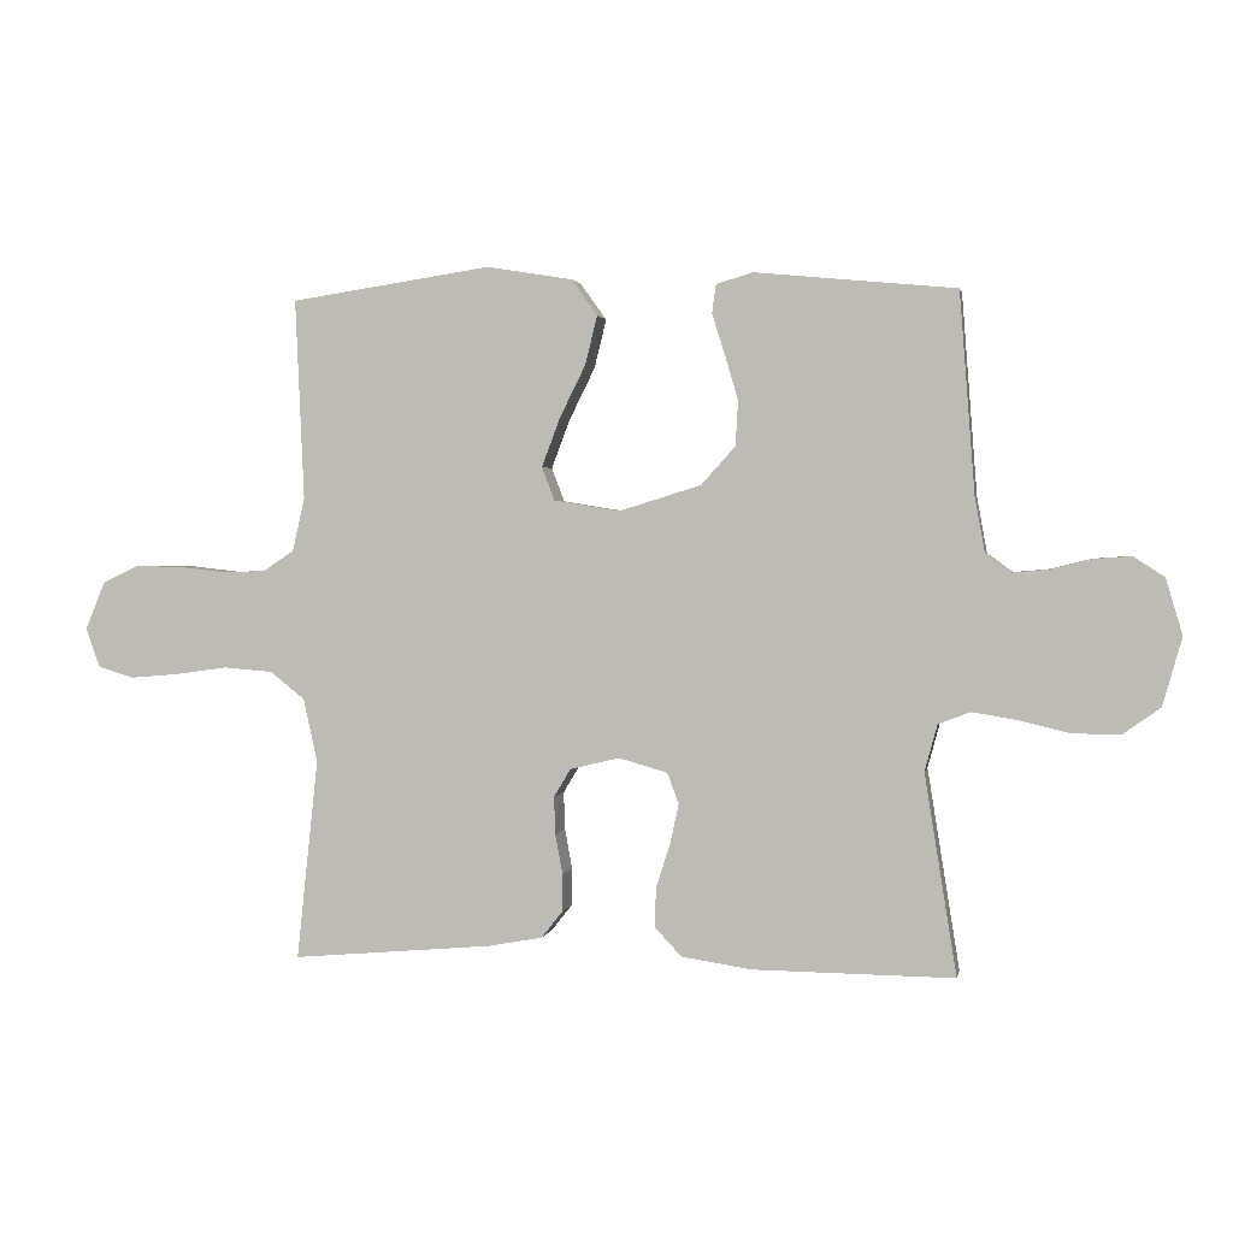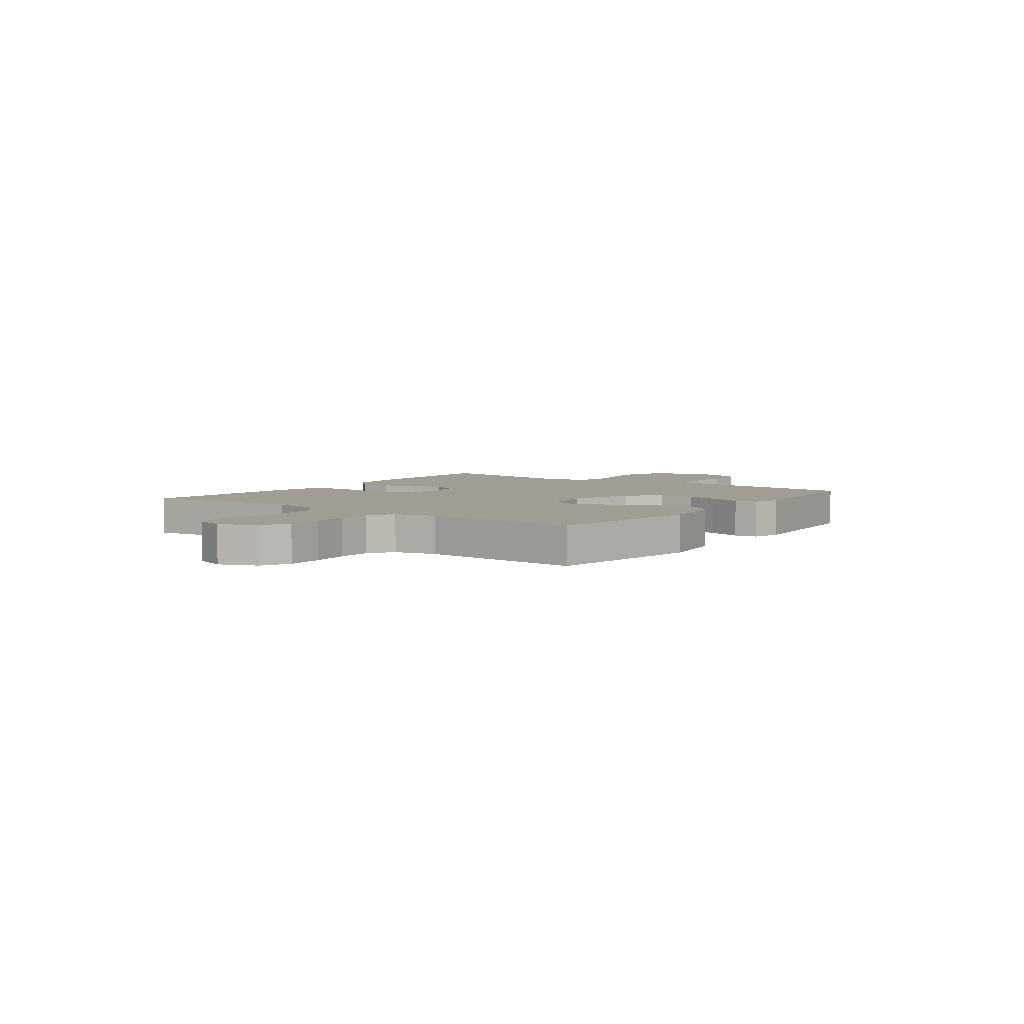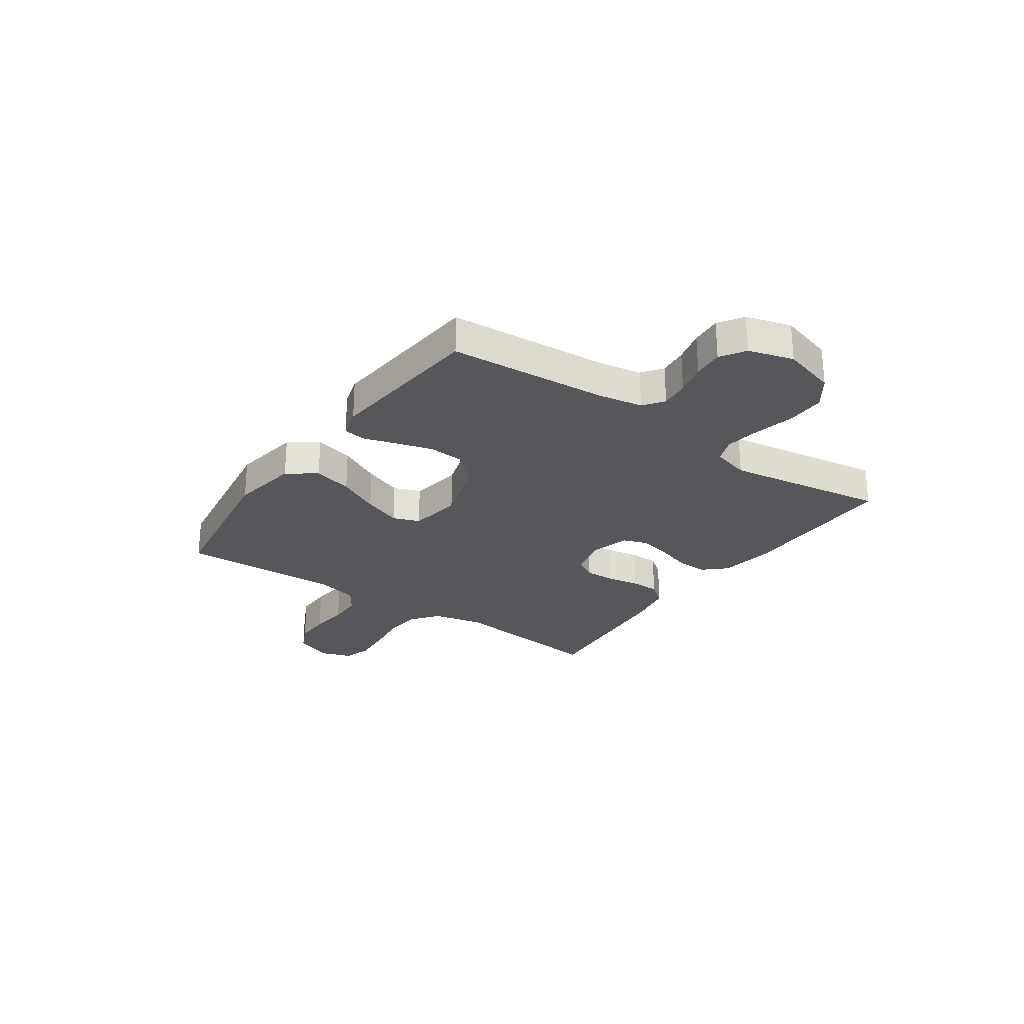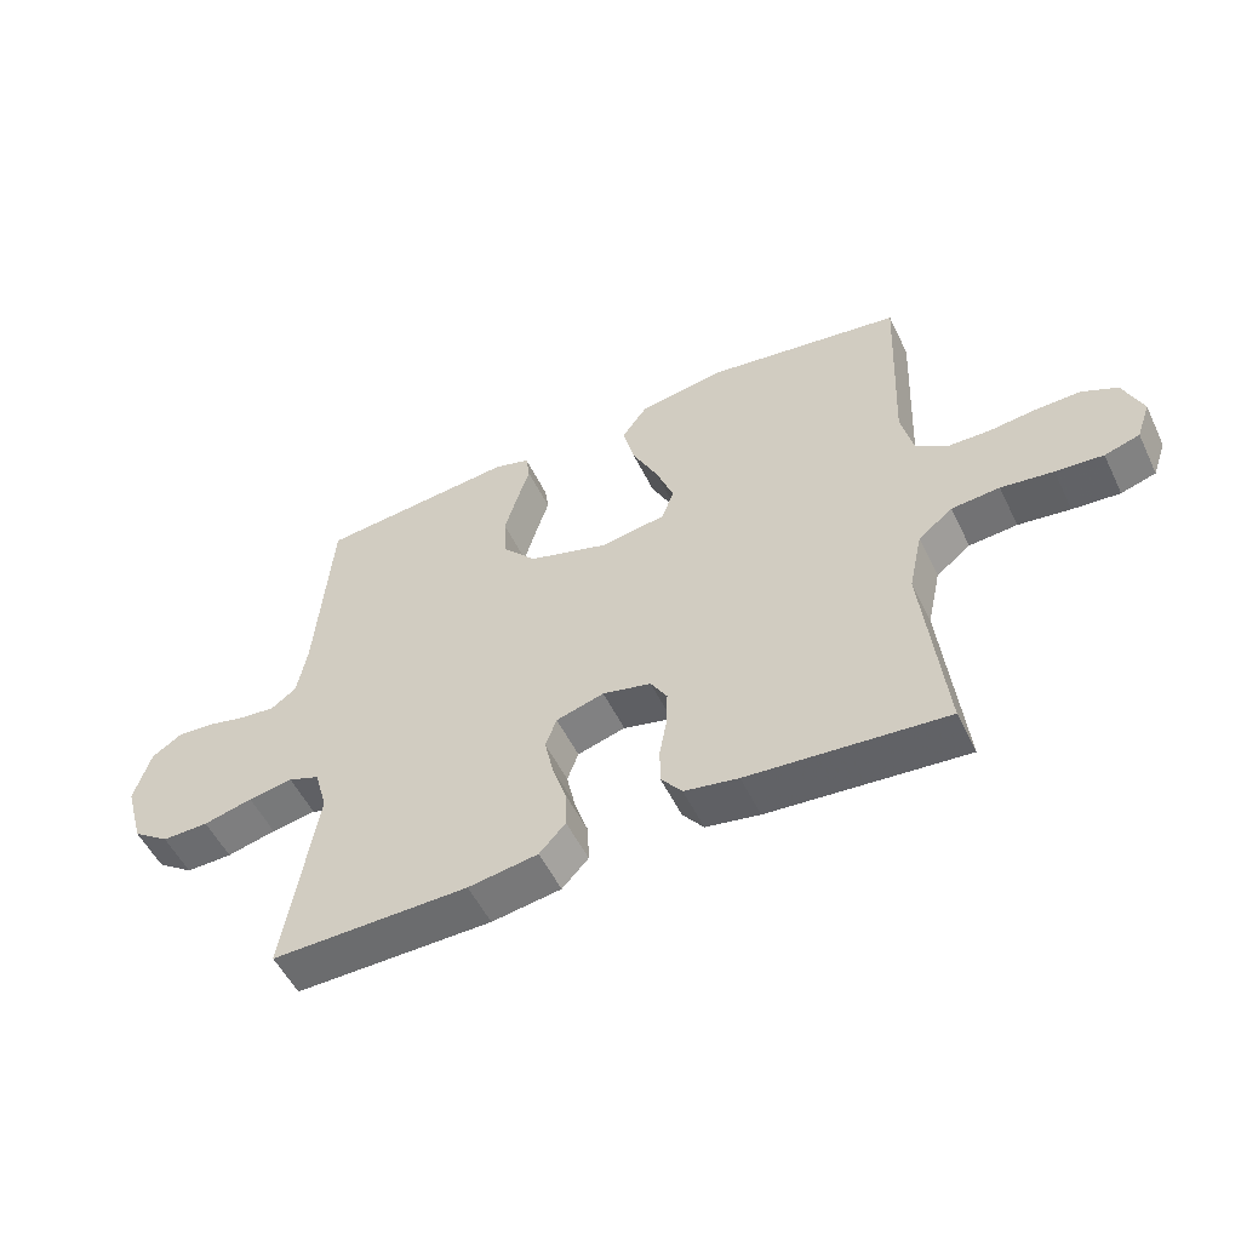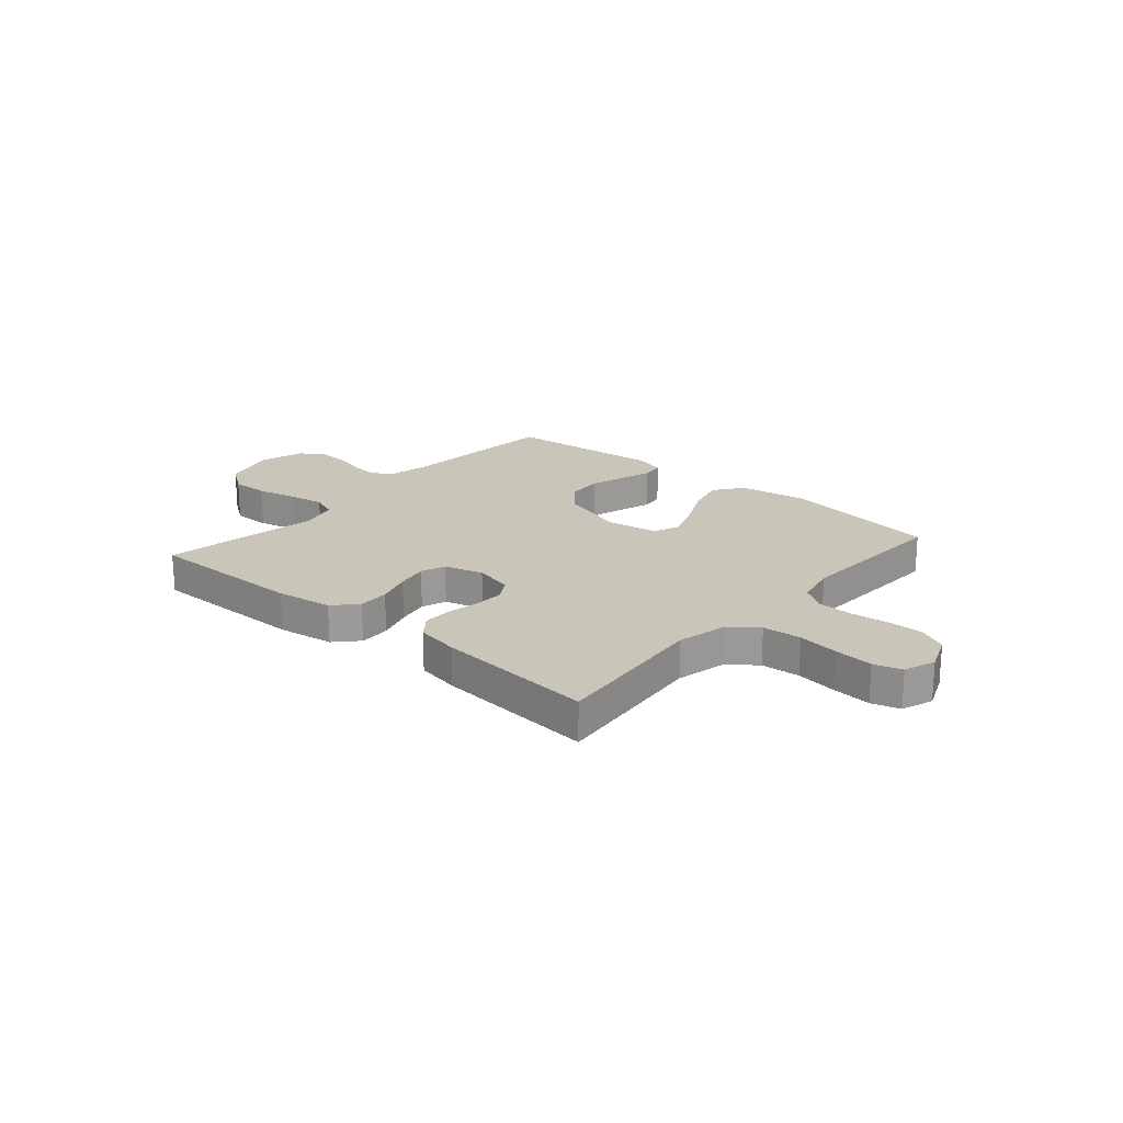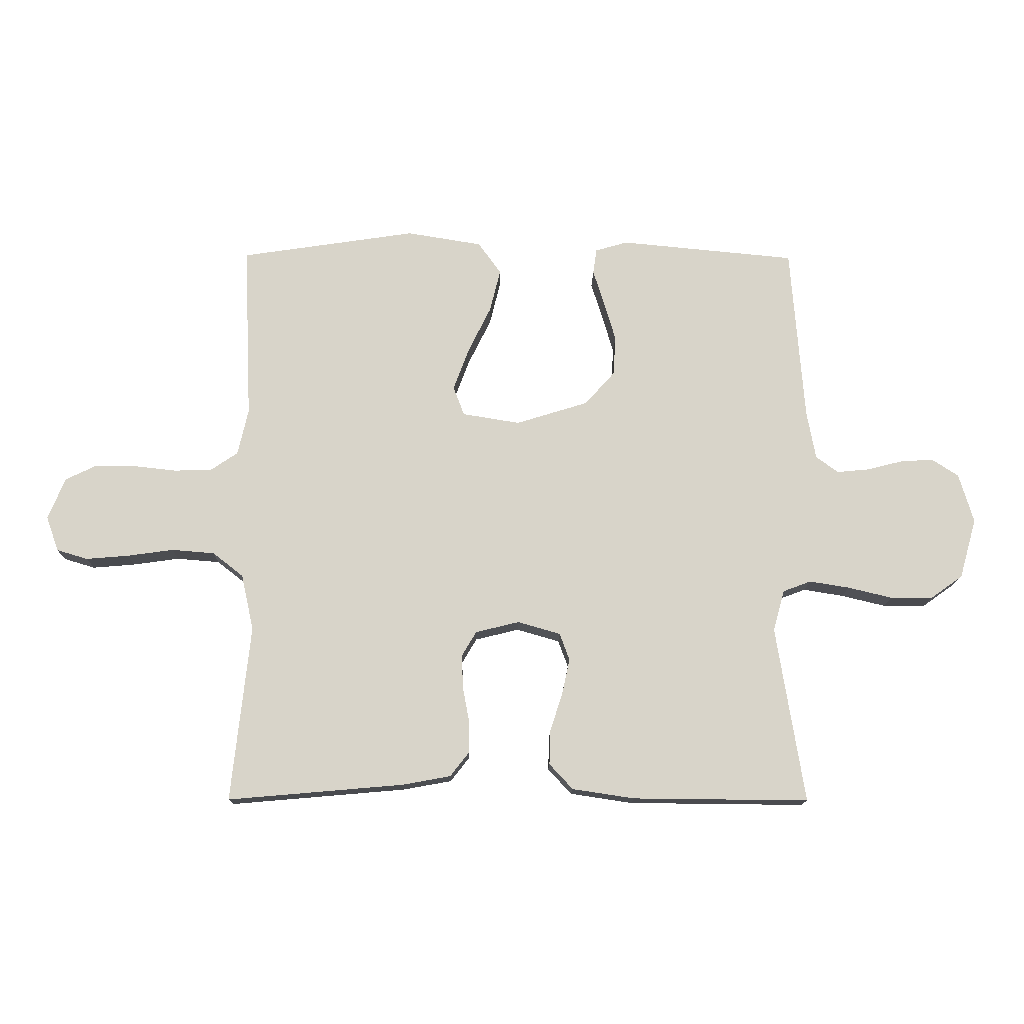
<metadata>
{"format":"obj","ext":"obj","renderer":"f3d","projection":"perspective","resolution":1024,"background":"white","views":[{"elev":1.7,"azim":10.8,"up":"+Z"},{"elev":4.9,"azim":-53.6,"up":"+Y"},{"elev":-26.7,"azim":55.0,"up":"+Y"},{"elev":-53.3,"azim":-154.5,"up":"+Z"},{"elev":20.6,"azim":-139.0,"up":"+Y"},{"elev":-14.3,"azim":-0.8,"up":"+Z"}]}
</metadata>
<code>
v -0.5 0.07 0.5
v -0.2 0.07 0.545
v -0.072 0.07 0.524
v -0.033 0.07 0.47
v -0.051 0.07 0.397
v -0.09 0.07 0.318
v -0.117 0.07 0.246
v -0.098 0.07 0.196
v 0 0.07 0.18
v 0.123 0.07 0.218
v 0.174 0.07 0.275
v 0.178 0.07 0.342
v 0.158 0.07 0.41
v 0.139 0.07 0.47
v 0.145 0.07 0.513
v 0.2 0.07 0.529
v 0.5 0.07 0.5
v 0.523 0.07 0.2
v 0.538 0.07 0.118
v 0.576 0.07 0.09
v 0.63 0.07 0.095
v 0.69 0.07 0.11
v 0.747 0.07 0.114
v 0.793 0.07 0.084
v 0.818 0.07 0
v 0.789 0.07 -0.102
v 0.733 0.07 -0.142
v 0.662 0.07 -0.141
v 0.587 0.07 -0.123
v 0.519 0.07 -0.112
v 0.471 0.07 -0.13
v 0.452 0.07 -0.2
v 0.5 0.07 -0.5
v 0.2 0.07 -0.497
v 0.094 0.07 -0.481
v 0.054 0.07 -0.438
v 0.056 0.07 -0.379
v 0.077 0.07 -0.314
v 0.09 0.07 -0.254
v 0.073 0.07 -0.208
v 0 0.07 -0.187
v -0.074 0.07 -0.205
v -0.099 0.07 -0.247
v -0.097 0.07 -0.303
v -0.086 0.07 -0.363
v -0.086 0.07 -0.418
v -0.118 0.07 -0.459
v -0.2 0.07 -0.474
v -0.5 0.07 -0.5
v -0.468 0.07 -0.2
v -0.489 0.07 -0.105
v -0.541 0.07 -0.064
v -0.614 0.07 -0.058
v -0.693 0.07 -0.069
v -0.765 0.07 -0.075
v -0.818 0.07 -0.059
v -0.839 0.07 0
v -0.81 0.07 0.071
v -0.756 0.07 0.097
v -0.688 0.07 0.096
v -0.616 0.07 0.088
v -0.551 0.07 0.09
v -0.505 0.07 0.121
v -0.487 0.07 0.2
v -0.5 0 0.5
v -0.2 0 0.545
v -0.072 0 0.524
v -0.033 0 0.47
v -0.051 0 0.397
v -0.09 0 0.318
v -0.117 0 0.246
v -0.098 0 0.196
v 0 0 0.18
v 0.123 0 0.218
v 0.174 0 0.275
v 0.178 0 0.342
v 0.158 0 0.41
v 0.139 0 0.47
v 0.145 0 0.513
v 0.2 0 0.529
v 0.5 0 0.5
v 0.523 0 0.2
v 0.538 0 0.118
v 0.576 0 0.09
v 0.63 0 0.095
v 0.69 0 0.11
v 0.747 0 0.114
v 0.793 0 0.084
v 0.818 0 0
v 0.789 0 -0.102
v 0.733 0 -0.142
v 0.662 0 -0.141
v 0.587 0 -0.123
v 0.519 0 -0.112
v 0.471 0 -0.13
v 0.452 0 -0.2
v 0.5 0 -0.5
v 0.2 0 -0.497
v 0.094 0 -0.481
v 0.054 0 -0.438
v 0.056 0 -0.379
v 0.077 0 -0.314
v 0.09 0 -0.254
v 0.073 0 -0.208
v 0 0 -0.187
v -0.074 0 -0.205
v -0.099 0 -0.247
v -0.097 0 -0.303
v -0.086 0 -0.363
v -0.086 0 -0.418
v -0.118 0 -0.459
v -0.2 0 -0.474
v -0.5 0 -0.5
v -0.468 0 -0.2
v -0.489 0 -0.105
v -0.541 0 -0.064
v -0.614 0 -0.058
v -0.693 0 -0.069
v -0.765 0 -0.075
v -0.818 0 -0.059
v -0.839 0 0
v -0.81 0 0.071
v -0.756 0 0.097
v -0.688 0 0.096
v -0.616 0 0.088
v -0.551 0 0.09
v -0.505 0 0.121
v -0.487 0 0.2
f 58 59 60 61
f 58 61 62
f 57 58 62
f 56 57 62
f 53 54 55 56
f 53 56 62
f 52 53 62 63
f 47 48 49 50
f 47 50 51
f 44 45 46 47
f 43 44 47 51
f 42 43 51 52
f 35 36 37 38
f 35 38 39
f 32 33 34 35
f 31 32 35 39
f 30 31 39 40
f 26 27 28 29
f 26 29 30
f 25 26 30
f 21 22 23 24
f 20 21 24 25
f 15 16 17 18
f 13 14 15 18
f 12 13 18 19
f 11 12 19 20
f 3 4 5 6
f 3 6 7
f 64 1 2 3
f 64 3 7
f 63 64 7 8
f 41 42 52 63
f 41 63 8 9
f 40 41 9 10
f 20 25 30 40
f 10 11 20 40
f 125 124 123 122
f 126 125 122
f 126 122 121
f 126 121 120
f 120 119 118 117
f 126 120 117
f 127 126 117 116
f 114 113 112 111
f 115 114 111
f 111 110 109 108
f 115 111 108 107
f 116 115 107 106
f 102 101 100 99
f 103 102 99
f 99 98 97 96
f 103 99 96 95
f 104 103 95 94
f 93 92 91 90
f 94 93 90
f 94 90 89
f 88 87 86 85
f 89 88 85 84
f 82 81 80 79
f 82 79 78 77
f 83 82 77 76
f 84 83 76 75
f 70 69 68 67
f 71 70 67
f 67 66 65 128
f 71 67 128
f 72 71 128 127
f 127 116 106 105
f 73 72 127 105
f 74 73 105 104
f 104 94 89 84
f 104 84 75 74
f 1 65 66 2
f 2 66 67 3
f 3 67 68 4
f 4 68 69 5
f 5 69 70 6
f 6 70 71 7
f 7 71 72 8
f 8 72 73 9
f 9 73 74 10
f 10 74 75 11
f 11 75 76 12
f 12 76 77 13
f 13 77 78 14
f 14 78 79 15
f 15 79 80 16
f 16 80 81 17
f 17 81 82 18
f 18 82 83 19
f 19 83 84 20
f 20 84 85 21
f 21 85 86 22
f 22 86 87 23
f 23 87 88 24
f 24 88 89 25
f 25 89 90 26
f 26 90 91 27
f 27 91 92 28
f 28 92 93 29
f 29 93 94 30
f 30 94 95 31
f 31 95 96 32
f 32 96 97 33
f 33 97 98 34
f 34 98 99 35
f 35 99 100 36
f 36 100 101 37
f 37 101 102 38
f 38 102 103 39
f 39 103 104 40
f 40 104 105 41
f 41 105 106 42
f 42 106 107 43
f 43 107 108 44
f 44 108 109 45
f 45 109 110 46
f 46 110 111 47
f 47 111 112 48
f 48 112 113 49
f 49 113 114 50
f 50 114 115 51
f 51 115 116 52
f 52 116 117 53
f 53 117 118 54
f 54 118 119 55
f 55 119 120 56
f 56 120 121 57
f 57 121 122 58
f 58 122 123 59
f 59 123 124 60
f 60 124 125 61
f 61 125 126 62
f 62 126 127 63
f 63 127 128 64
f 64 128 65 1

</code>
